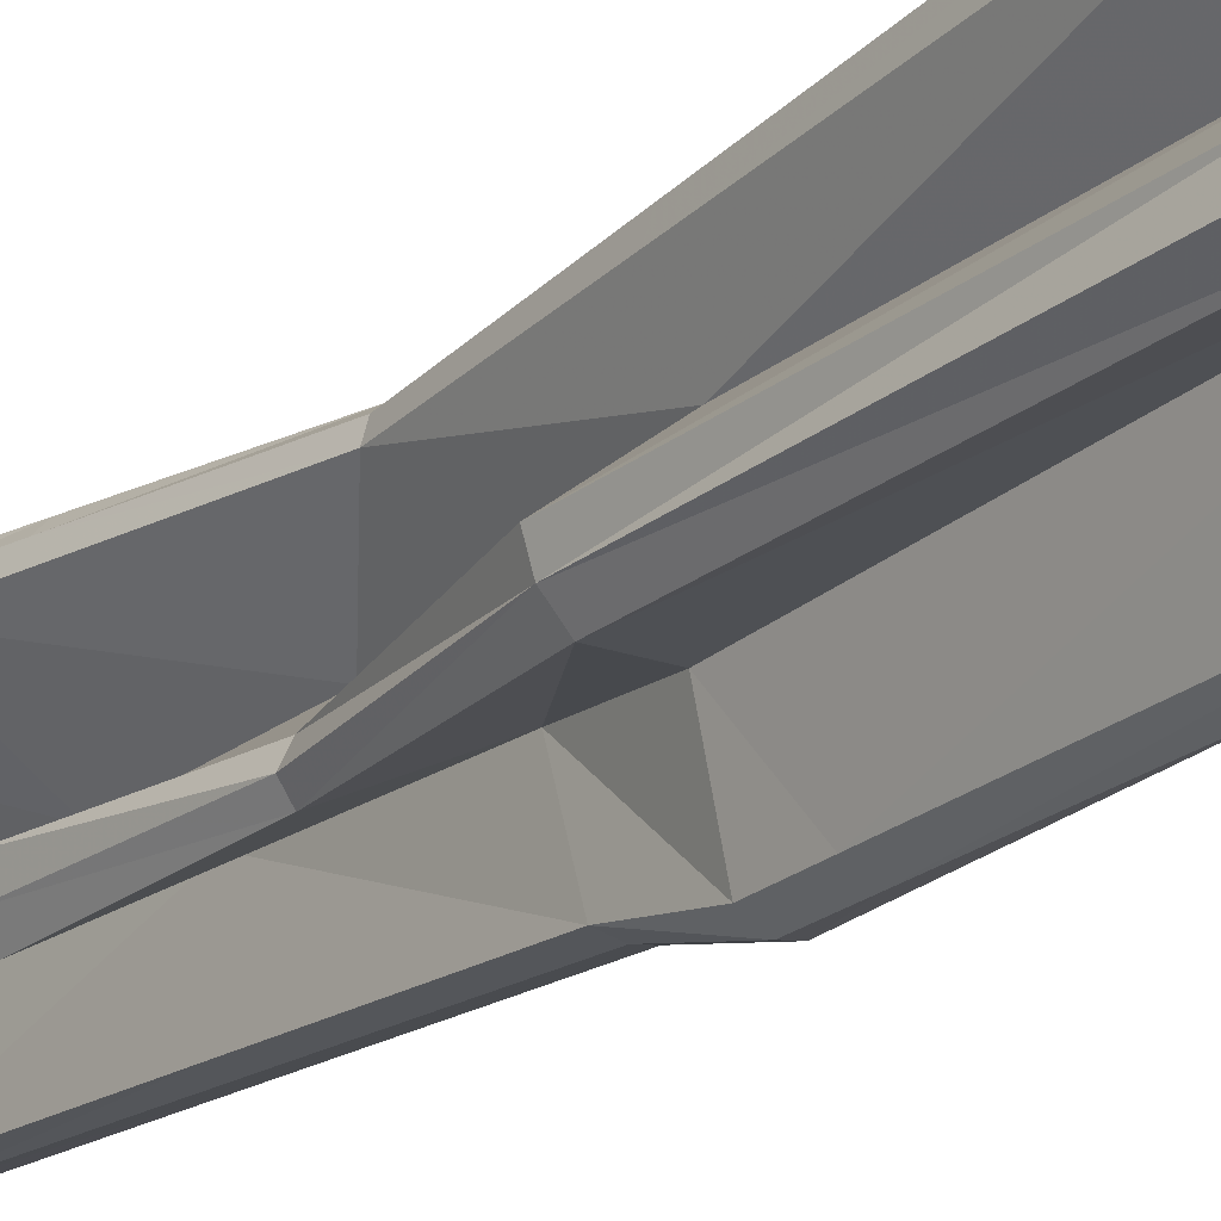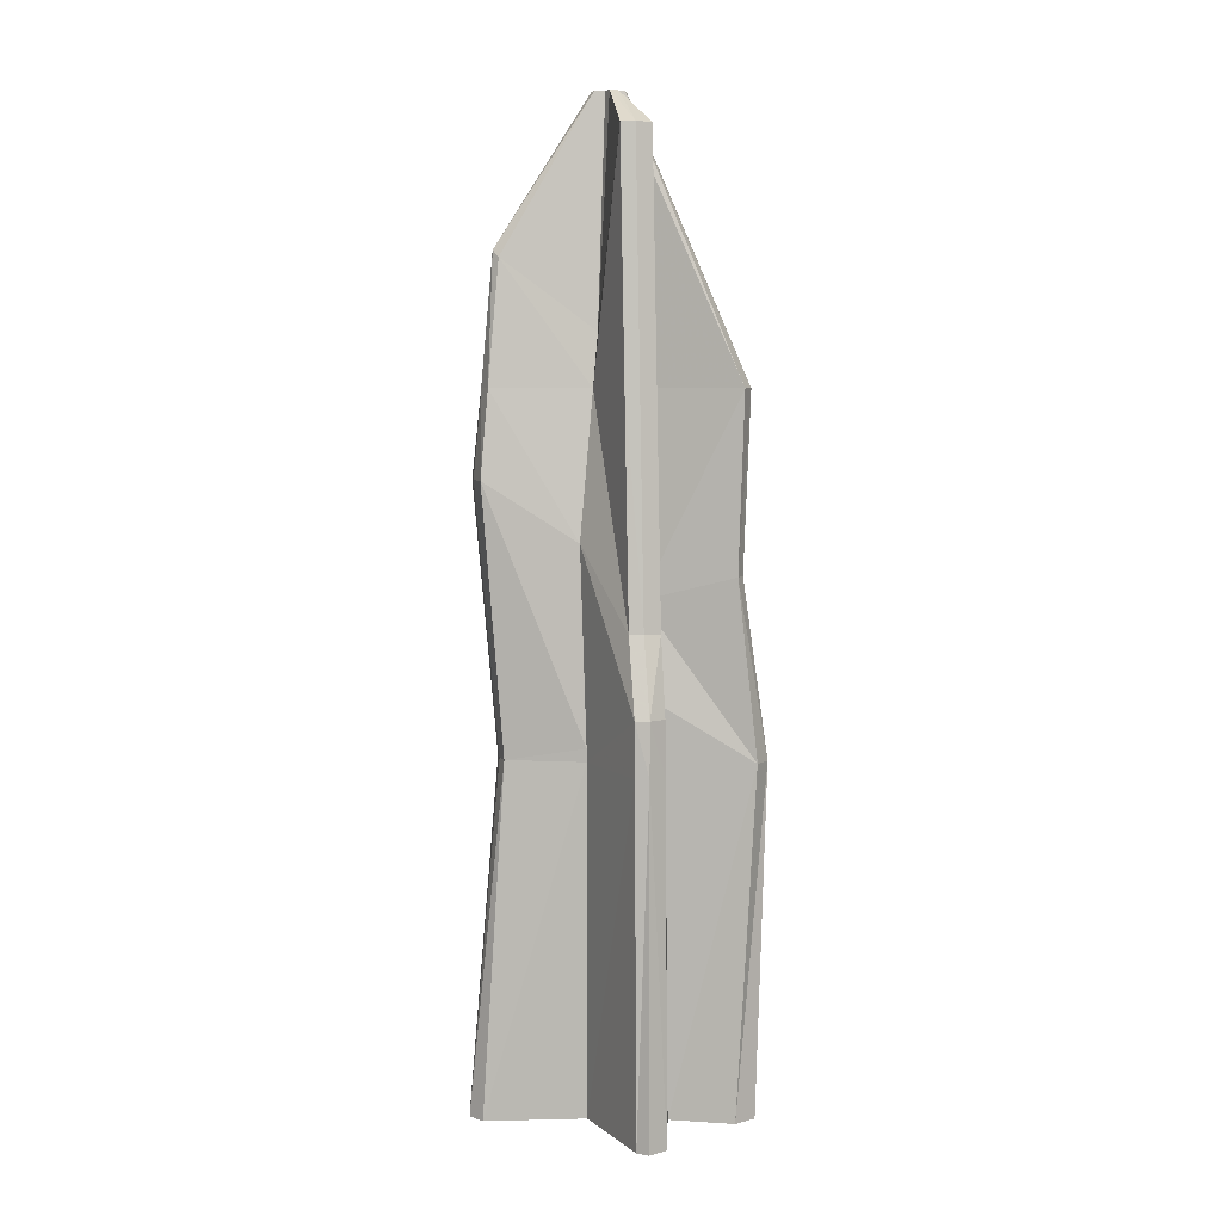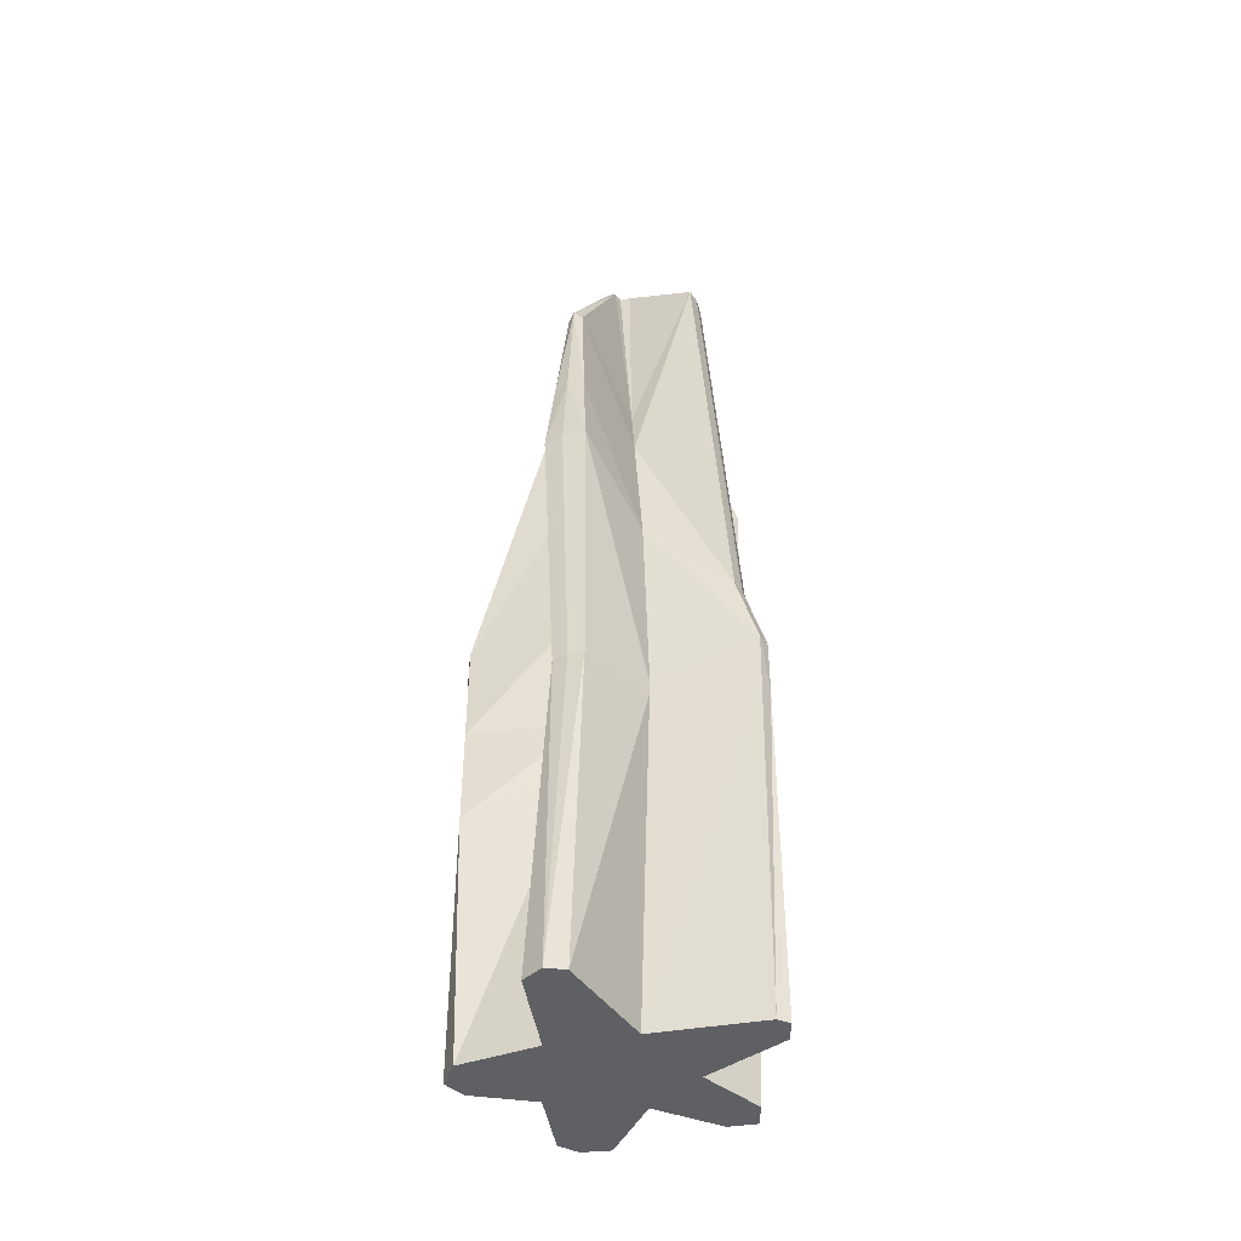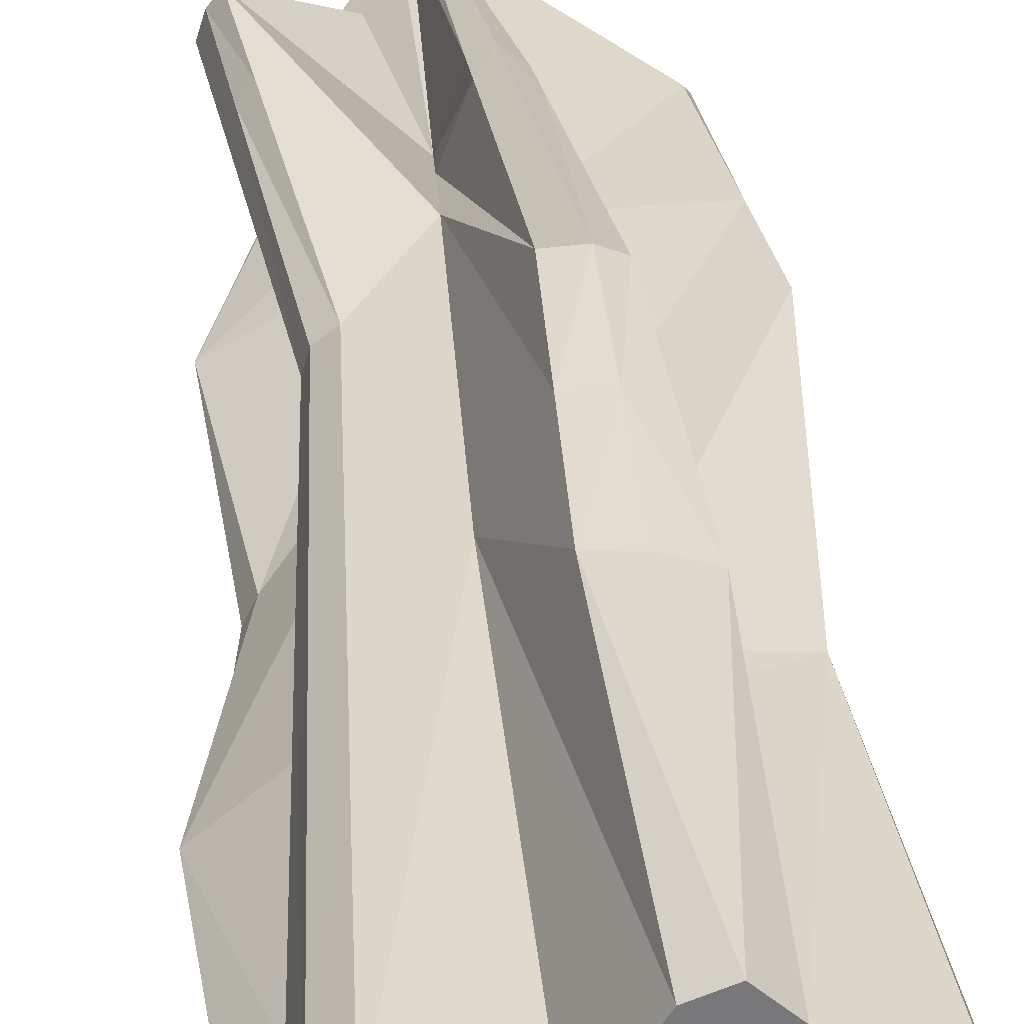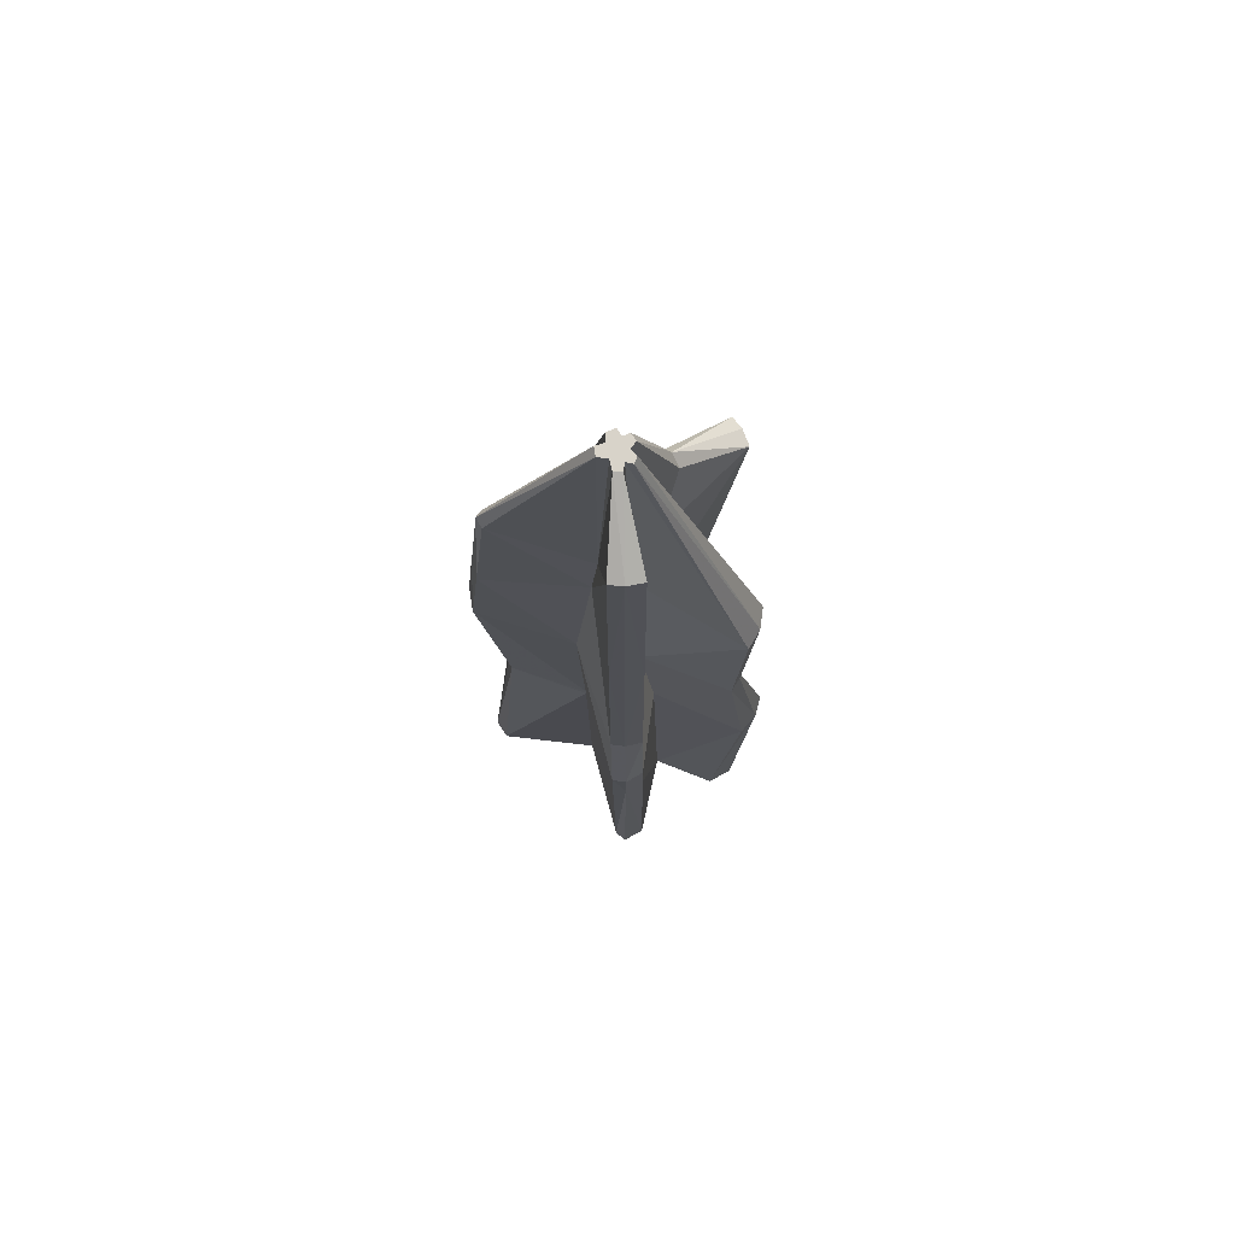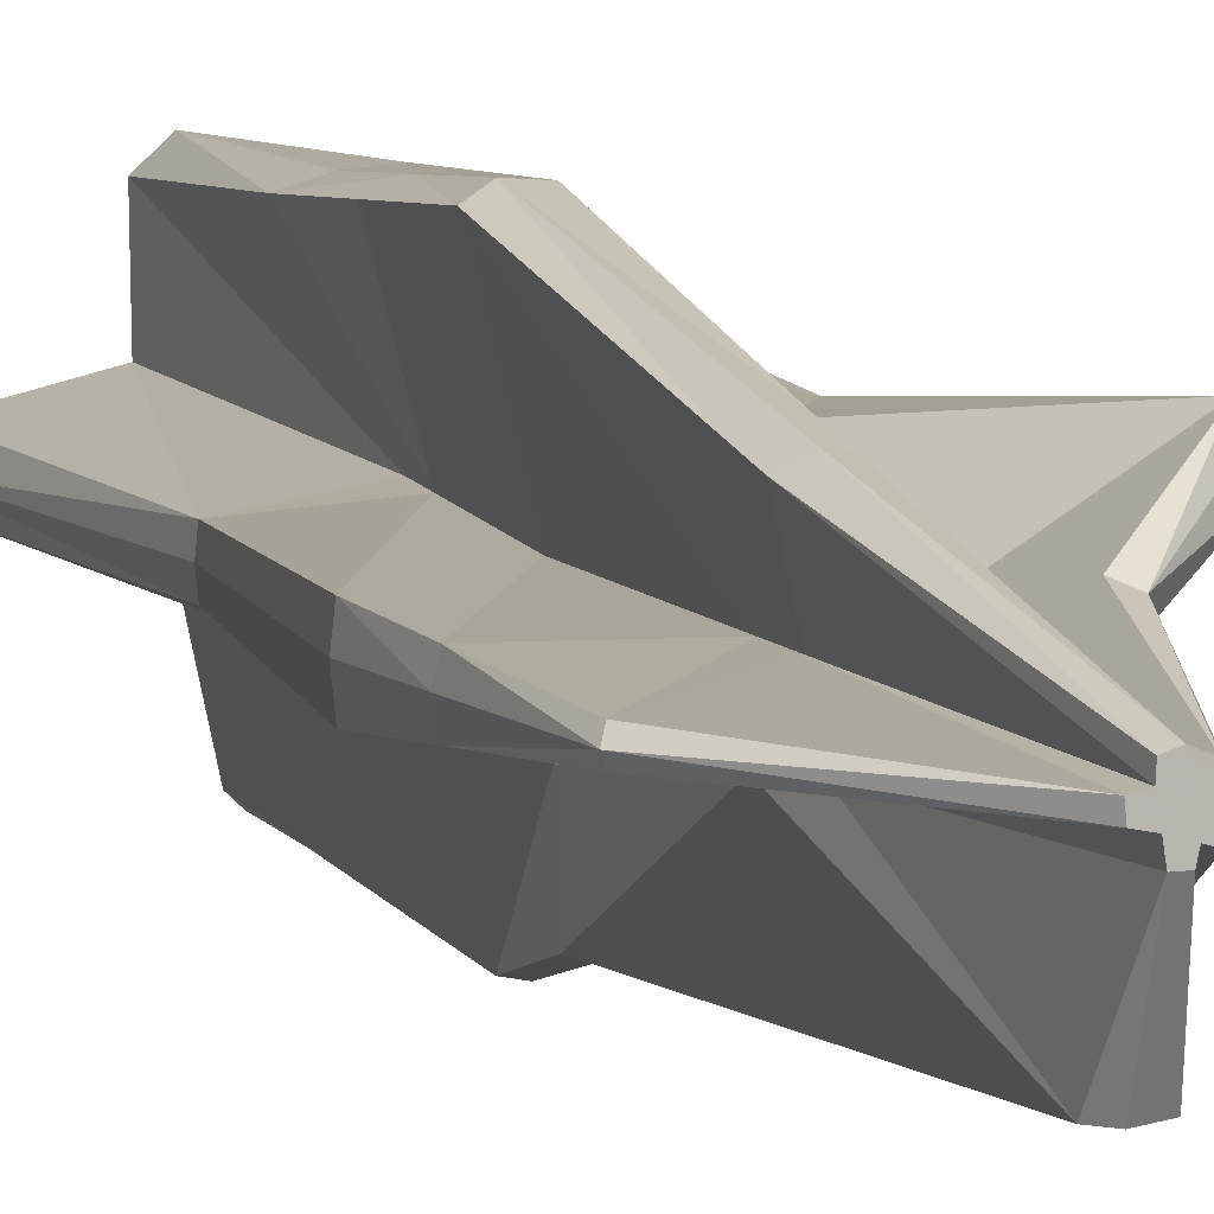
<metadata>
{"format":"obj","ext":"obj","renderer":"f3d","projection":"perspective","resolution":1024,"background":"white","views":[{"elev":-23.7,"azim":-37.4,"up":"+Z"},{"elev":5.9,"azim":165.9,"up":"+Y"},{"elev":-44.6,"azim":112.8,"up":"+Y"},{"elev":32.8,"azim":-5.2,"up":"+Z"},{"elev":76.0,"azim":176.6,"up":"+Y"},{"elev":7.0,"azim":162.0,"up":"+Z"}]}
</metadata>
<code>
o Circle
v 0.5 0 -0.9182
v 0.4424 0 -0.8923
v 0.3767 0 -0.6616
v 0.2072 0 -0.7399
v 0.1416 0 -0.7102
v 0.1595 0 -0.6352
v 0.3029 0 -0.5
v 0.1654 0 -0.3503
v 0.1881 0 -0.2753
v 0.2358 0 -0.2378
v 0.422 0 -0.2828
v 0.5175 0 -0.1312
v 0.578 0 -0.1077
v 0.6356 0 -0.161
v 0.6328 0 -0.379
v 0.8757 0 -0.4393
v 0.9 0 -0.5
v 0.8716 0 -0.5484
v 0.589 0 -0.5978
v 0.527 0 -0.8923
v 0.5 1.15 -0.9213
v 0.452 1.15 -0.8968
v 0.4077 1.156 -0.6764
v 0.1597 1 -0.7689
v 0.1169 1 -0.7251
v 0.09946 1 -0.6717
v 0.3029 1 -0.5
v 0.2663 1.484 -0.3716
v 0.2772 1.484 -0.3322
v 0.3123 1.484 -0.3048
v 0.4237 1 -0.2843
v 0.5 0.7076 -0.1141
v 0.578 0.7076 -0.1218
v 0.6531 0.7076 -0.1446
v 0.5532 0.879 -0.432
v 0.5978 1.037 -0.6332
v 0.5383 1.15 -0.9136
v 0.4985 2.682 -0.7656
v 0.452 2.68 -0.7593
v 0.4609 2 -0.579
v 0.1982 2 -0.7594
v 0.1663 2 -0.7122
v 0.1552 2 -0.6557
v 0.405 2.172 -0.51
v 0.3523 2.38 -0.4155
v 0.3688 2.411 -0.3862
v 0.3956 2.38 -0.3734
v 0.4665 2.119 -0.4426
v 0.5062 2.103 -0.2971
v 0.5469 2.118 -0.2882
v 0.5876 2.103 -0.3133
v 0.5579 2.115 -0.4654
v 0.8097 2.346 -0.4786
v 0.8216 2.366 -0.5
v 0.8097 2.346 -0.5214
v 0.5502 2.151 -0.5679
v 0.5383 2.68 -0.7593
v 0.4661 2.789 -0.5323
v 0.4584 2.789 -0.4825
v 0.4986 2.789 -0.4512
v 0.5479 2.789 -0.4877
v 0.5454 2.789 -0.5125
v 0.4897 2.789 -0.5471
v 0.4583 2.789 -0.5147
v 0.4692 2.789 -0.4637
v 0.5218 2.789 -0.4592
v 0.5125 2.789 -0.5474
v 0.4854 2.789 -0.5269
v 0.4726 2.789 -0.4991
v 0.4873 2.789 -0.4702
v 0.523 2.789 -0.4823
v 0.5172 2.789 -0.5181
v 0.6218 1.302 -0.1268
v 0.578 1.288 -0.101
v 0.5151 1.288 -0.1046
v 0.452 1.367 -0.8533
v 0.5383 1.367 -0.8533
v 0.5 1.367 -0.8609
v 0.8768 1.756 -0.5
v 0.8705 1.756 -0.4443
v 0.8705 1.756 -0.5643
v 0.1891 1.501 -0.7219
v 0.2133 1.501 -0.7551
v 0.2096 1.501 -0.6782
v 0.2123 2.223 -0.2451
v 0.19 2.223 -0.2761
v 0.1763 2.223 -0.3213
v 0.4449 1.723 -0.3027
v 0.5717 1.421 -0.4557
v 0.6135 1.588 -0.6242
v 0.4477 1.434 -0.6327
v 0.4034 1.68 -0.5171
v 0.4508 1 -0.8962
v 0.5 1 -0.9209
v 0.5368 1 -0.9108
v 0.6377 1 -0.1358
v 0.578 1 -0.1113
v 0.5076 1 -0.1093
v 0.8101 1 -0.5
v 0.8058 1 -0.4559
v 0.8057 1 -0.544
v 0.2874 1 -0.2829
v 0.2481 1 -0.3136
v 0.2333 1 -0.3647
v 0.5975 1 -0.6319
v 0.5573 1 -0.4373
v 0.4035 1 -0.6744
v 0.452 2 -0.808
v 0.5383 2 -0.808
v 0.4993 2 -0.815
v 0.592 2 -0.2893
v 0.5513 2 -0.2615
v 0.5073 2 -0.2728
v 0.8547 2 -0.5
v 0.8453 2 -0.4585
v 0.8453 2 -0.5466
v 0.2425 2 -0.2632
v 0.2164 2 -0.2931
v 0.2035 2 -0.3365
v 0.316 2 -0.2708
v 0.2697 2 -0.4018
v 0.5672 2 -0.583
v 0.5602 2 -0.4638
v 0.46 2 -0.4006
v 0.4044 2 -0.5125
f 78 76 108
f 13 33 32
f 98 97 74
f 111 51 50
f 50 49 113
f 34 33 13
f 97 96 73
f 94 95 20
f 21 22 76
f 52 53 61
f 116 55 54
f 99 101 81
f 54 53 115
f 79 80 100
f 85 47 46
f 30 29 103
f 87 86 46
f 117 85 86
f 48 70 65
f 103 29 28
f 86 87 119
f 25 82 83
f 40 68 63
f 56 72 62
f 41 58 68
f 41 40 91
f 44 45 59
f 124 120 88
f 124 88 75
f 89 80 115
f 71 66 51
f 122 90 77
f 56 57 67
f 116 81 90
f 80 89 106
f 19 20 95
f 37 77 90
f 22 23 91
f 76 91 40
f 119 87 121
f 12 32 31
f 98 31 32
f 100 35 15
f 18 19 105
f 35 34 14
f 89 73 96
f 105 36 101
f 73 89 123
f 3 4 24
f 120 117 88
f 49 60 70
f 92 84 26
f 69 64 43
f 125 92 121
f 43 125 44
f 91 23 24
f 93 2 3
f 109 77 78
f 94 1 2
f 21 78 77
f 84 82 25
f 8 104 27
f 15 11 7
f 7 27 26
f 4 5 25
f 43 42 82
f 104 28 27
f 83 82 42
f 9 103 104
f 102 103 9
f 81 101 36
f 101 99 17
f 17 99 100
f 88 31 98
f 32 33 97
f 34 96 97
f 106 96 34
f 105 95 37
f 37 95 94
f 100 106 35
f 107 24 23
f 6 26 25
f 117 120 85
f 23 22 93
f 21 94 93
f 44 125 121
f 124 48 120
f 119 121 92
f 118 119 28
f 30 117 118
f 102 31 30
f 55 116 122
f 123 115 53
f 81 116 114
f 114 115 80
f 48 124 113
f 74 112 113
f 111 112 74
f 111 123 52
f 57 56 122
f 109 110 38
f 38 110 108
f 84 92 125
f 39 108 40
f 10 11 31
f 19 3 20
f 1 20 3
f 9 8 10
f 11 14 13
f 11 15 14
f 10 8 7
f 18 17 16
f 15 7 3
f 3 6 5
f 16 15 19
f 3 7 6
f 70 69 59
f 71 70 60
f 42 64 58
f 68 72 67
f 46 65 59
f 50 66 60
f 71 72 68
f 61 62 72
f 38 63 67
f 47 65 46
f 41 42 58
f 43 64 42
f 57 38 67
f 39 63 38
f 45 46 59
f 49 50 60
f 51 66 50
f 53 54 61
f 55 62 54
f 62 61 54
f 65 70 59
f 69 70 68
f 64 69 58
f 71 61 72
f 69 68 58
f 63 68 67
f 66 71 60
f 70 71 68
f 110 78 108
f 12 13 32
f 75 98 74
f 112 111 50
f 112 50 113
f 14 34 13
f 74 97 73
f 1 94 20
f 78 21 76
f 71 52 61
f 114 116 54
f 79 99 81
f 114 54 115
f 99 79 100
f 86 85 46
f 102 30 103
f 45 87 46
f 118 117 86
f 47 48 65
f 104 103 28
f 118 86 119
f 24 25 83
f 39 40 63
f 55 56 62
f 40 41 68
f 83 41 91
f 69 44 59
f 113 124 75
f 123 89 115
f 52 71 51
f 109 122 77
f 72 56 67
f 122 116 90
f 100 80 106
f 105 19 95
f 36 37 90
f 76 22 91
f 108 76 40
f 11 12 31
f 16 100 15
f 101 18 105
f 15 35 14
f 106 89 96
f 111 73 123
f 107 3 24
f 31 88 30
f 48 49 70
f 88 117 30
f 27 92 26
f 44 69 43
f 83 91 24
f 107 93 3
f 110 109 78
f 93 94 2
f 37 21 77
f 26 84 25
f 7 8 27
f 6 7 26
f 24 4 25
f 84 43 82
f 41 83 42
f 8 9 104
f 10 102 9
f 90 81 36
f 18 101 17
f 16 17 100
f 75 88 98
f 98 32 97
f 33 34 97
f 35 106 34
f 36 105 37
f 21 37 94
f 5 6 25
f 107 23 93
f 22 21 93
f 119 92 28
f 87 44 121
f 48 47 85
f 87 45 44
f 29 118 28
f 48 85 120
f 29 30 118
f 92 27 28
f 56 55 122
f 52 123 53
f 79 81 114
f 79 114 80
f 49 48 113
f 75 74 113
f 73 111 74
f 51 111 52
f 109 57 122
f 57 109 38
f 39 38 108
f 43 84 125
f 102 10 31
f 2 1 3
f 12 11 13
f 11 10 7
f 19 15 3
f 4 3 5
f 18 16 19

</code>
